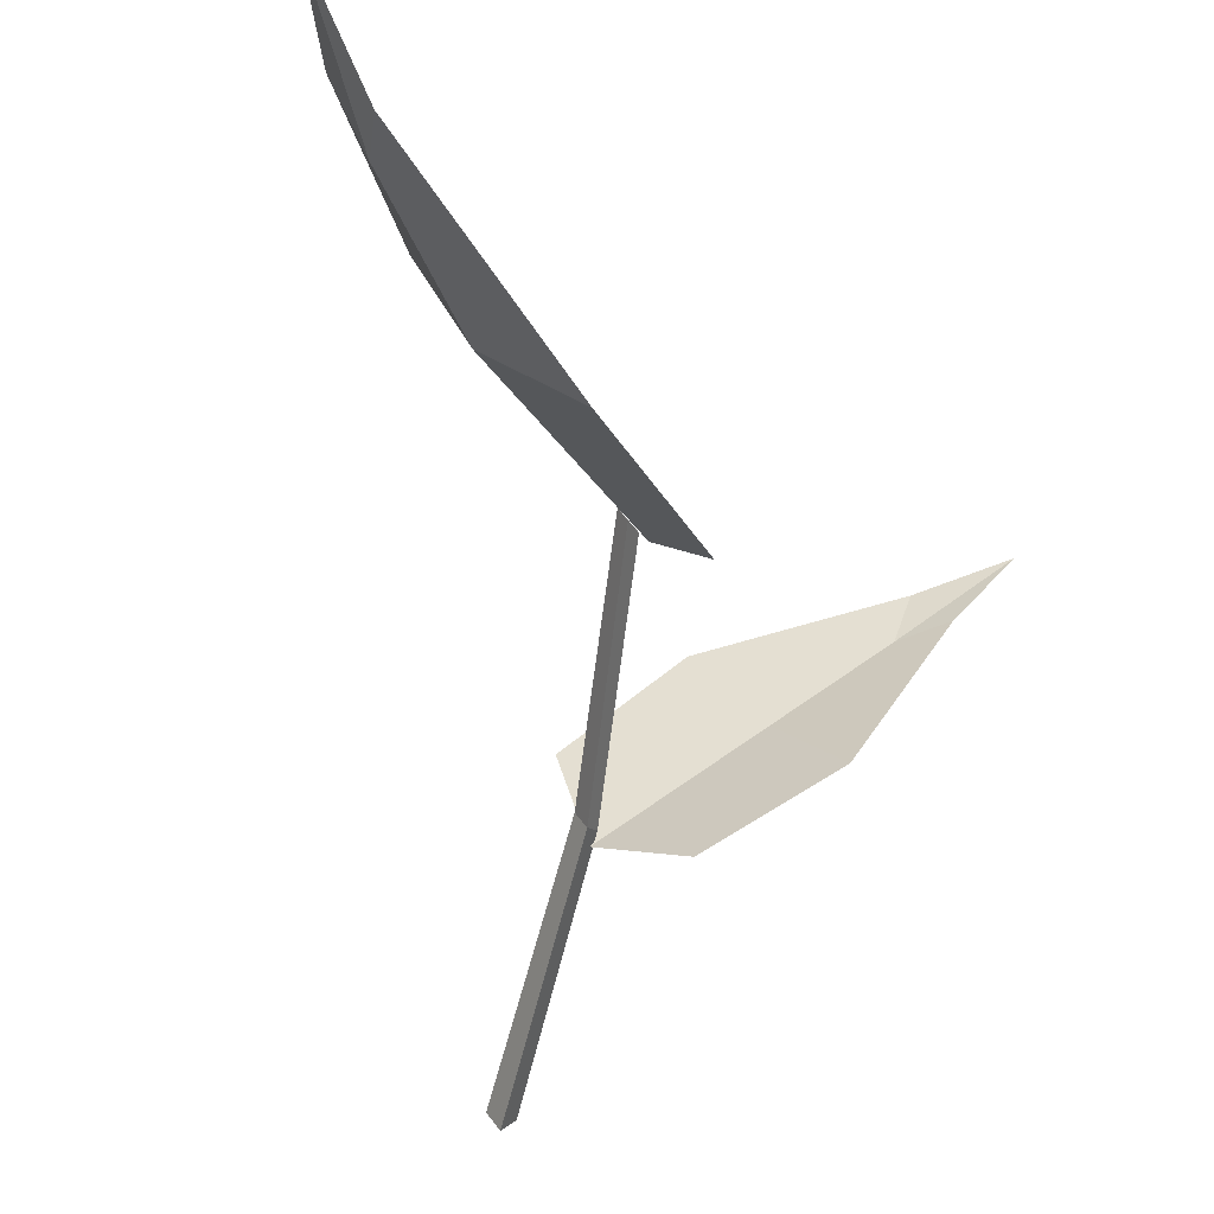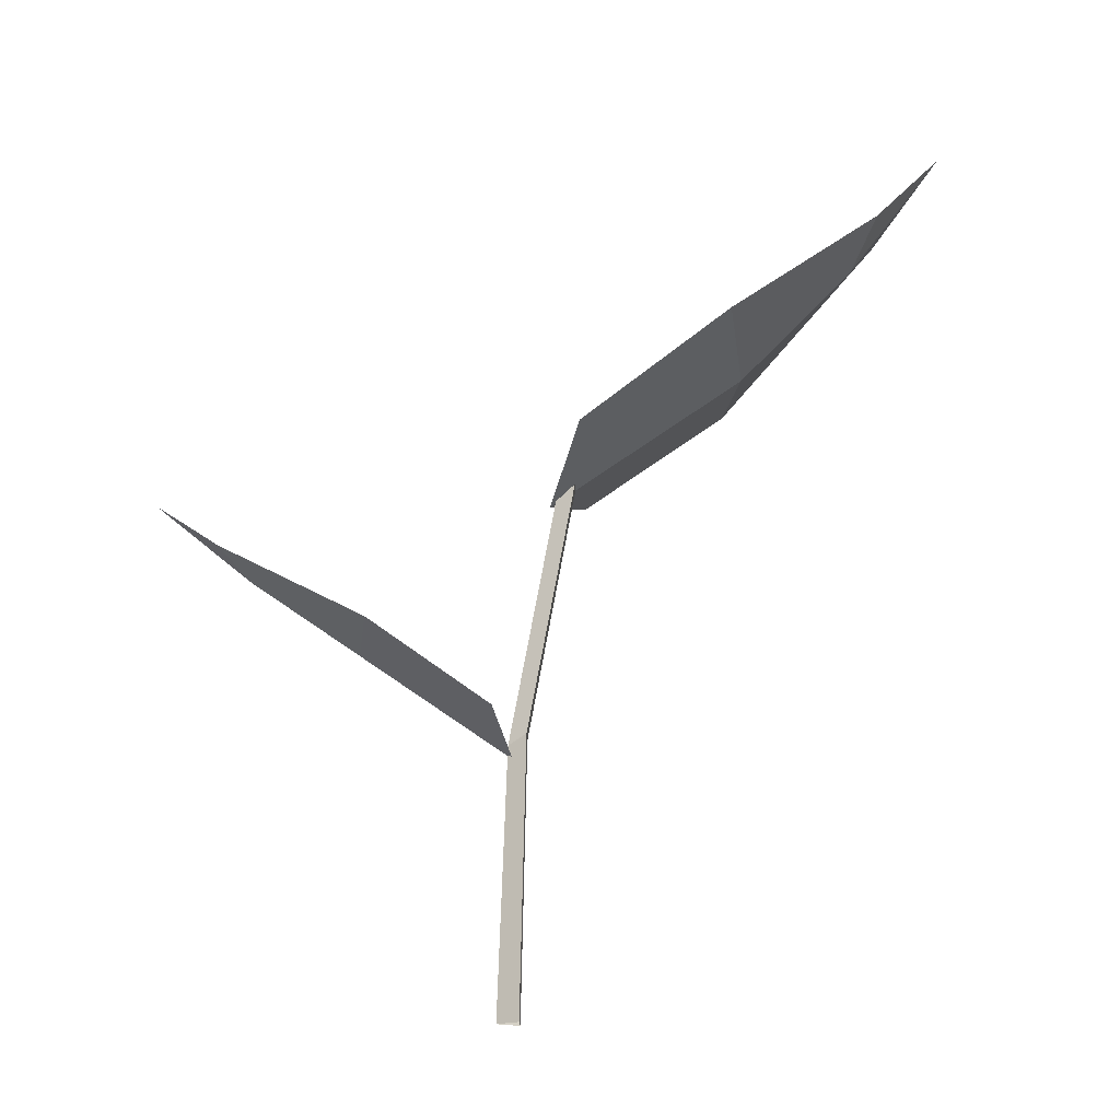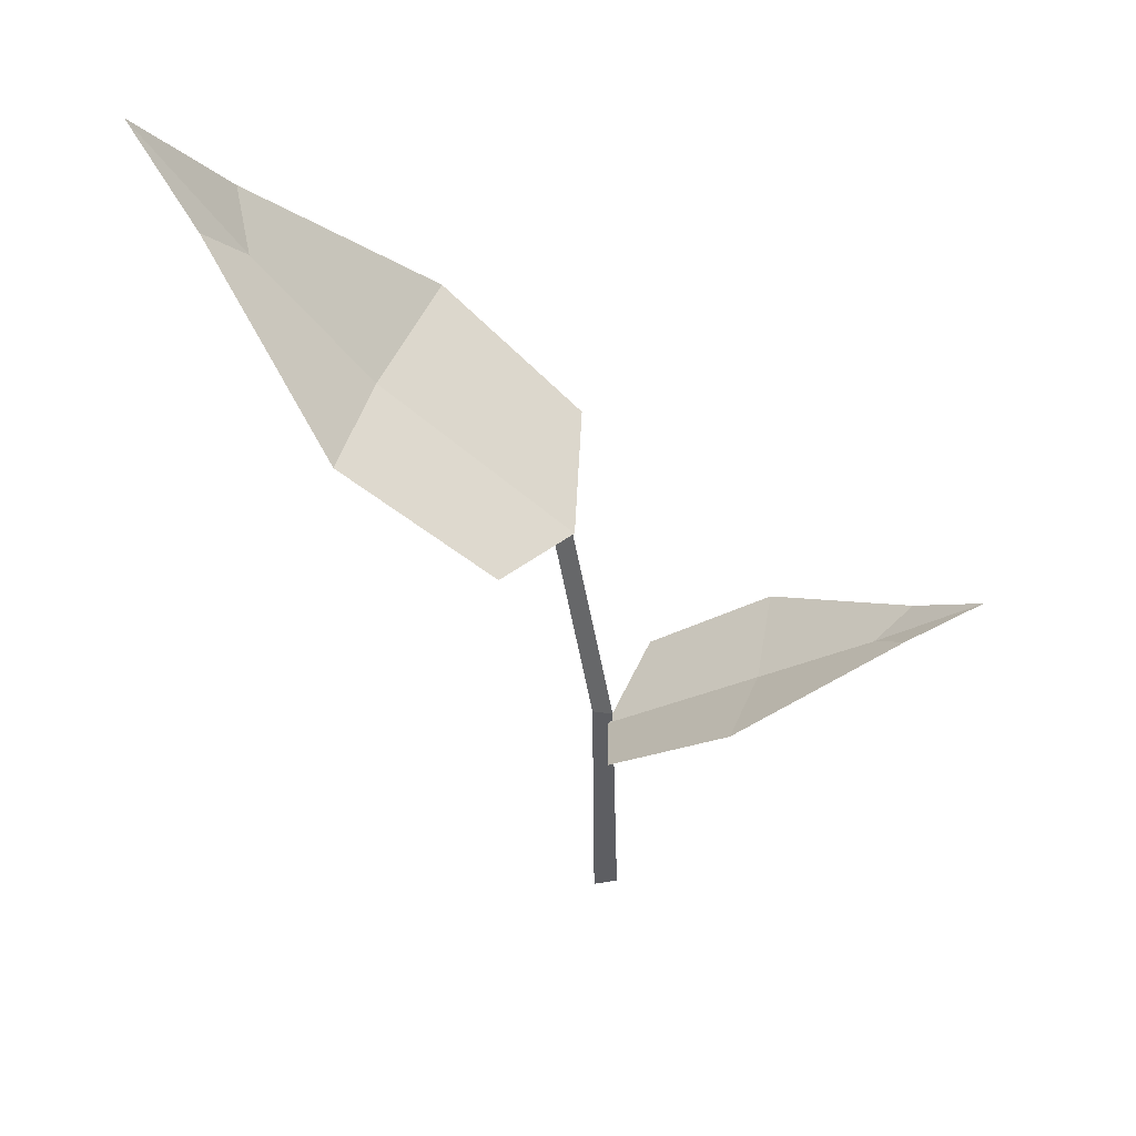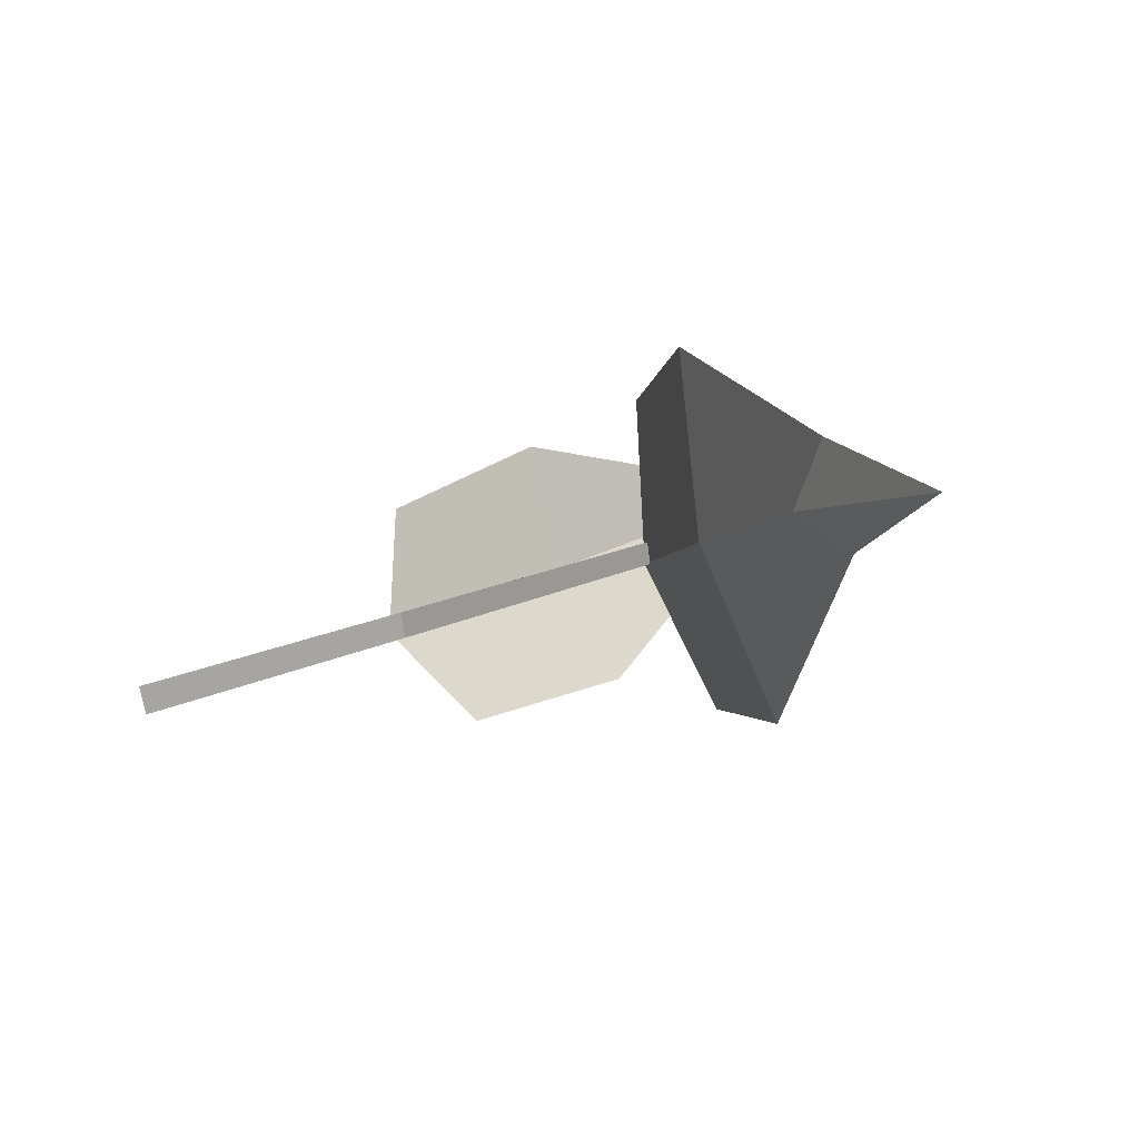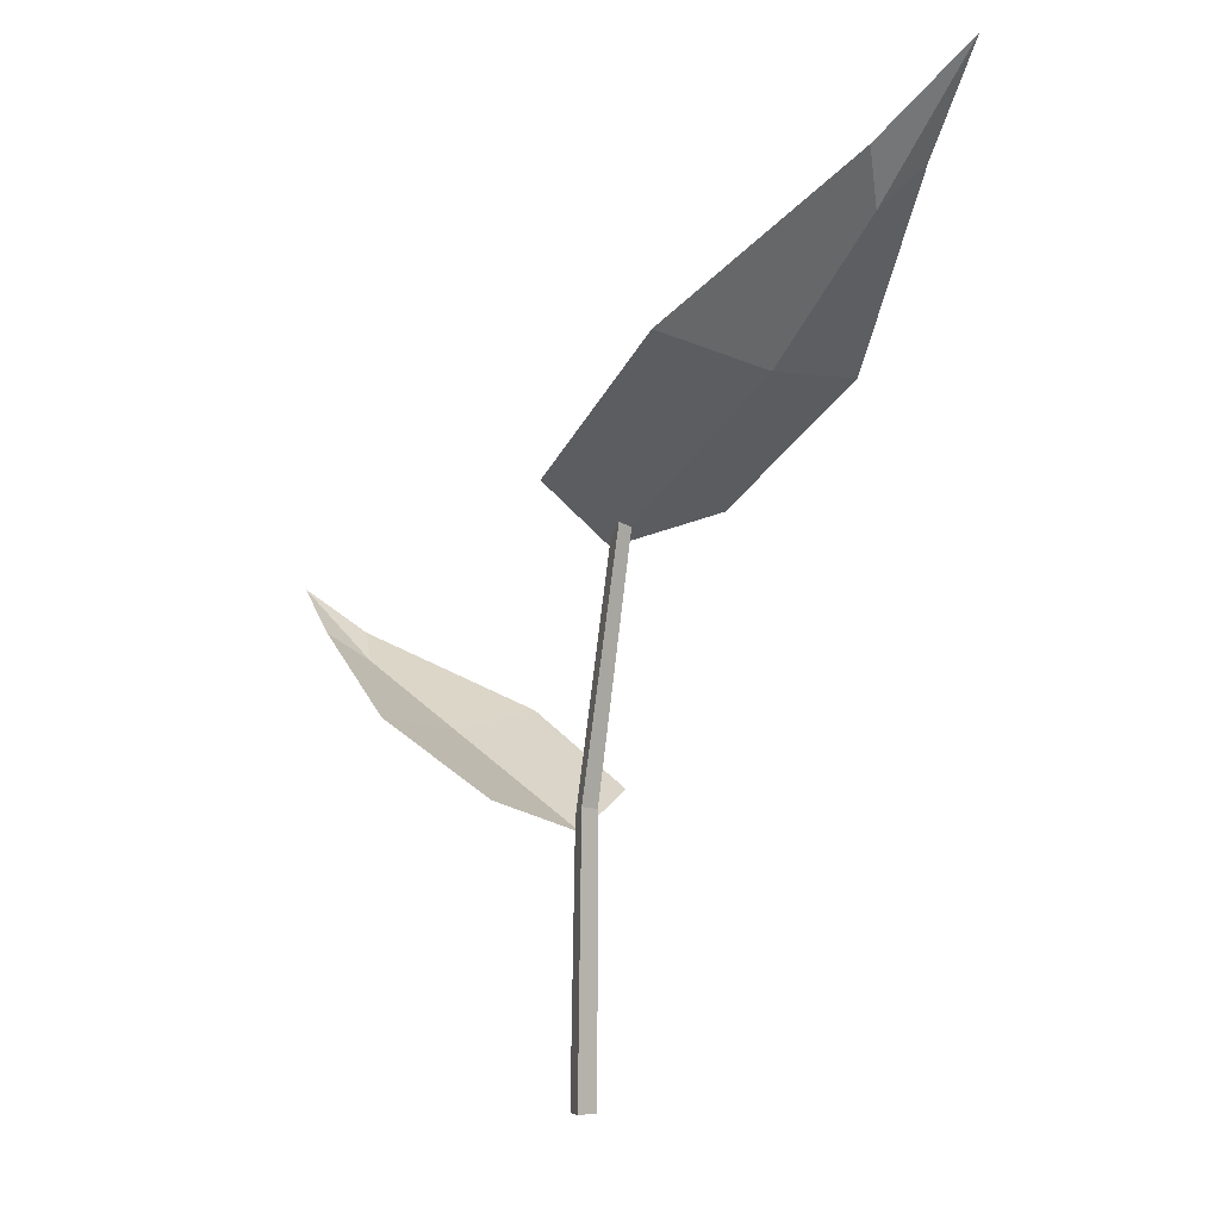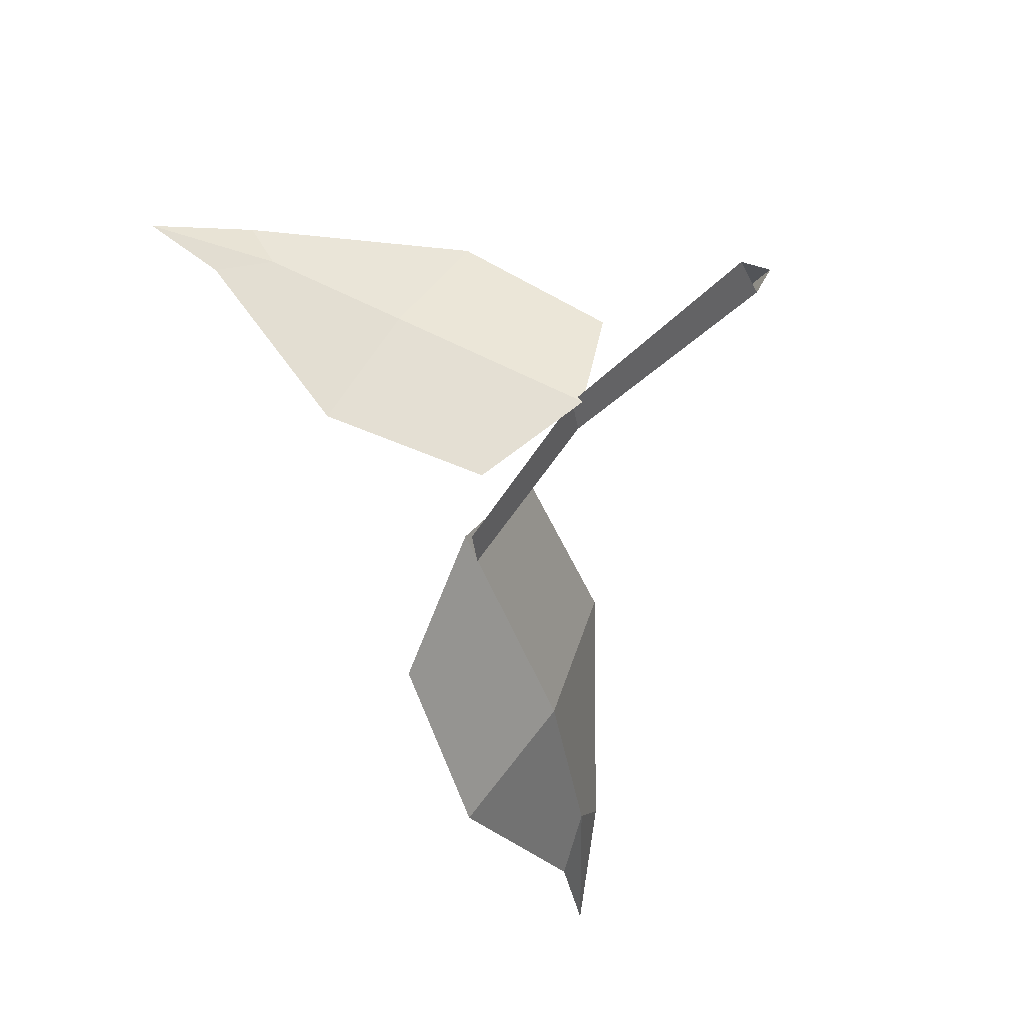
<metadata>
{"format":"obj","ext":"obj","renderer":"f3d","projection":"perspective","resolution":1024,"background":"white","views":[{"elev":-68.6,"azim":163.7,"up":"+Z"},{"elev":-19.4,"azim":31.7,"up":"+Y"},{"elev":44.5,"azim":-131.8,"up":"+Y"},{"elev":-28.2,"azim":120.2,"up":"+Z"},{"elev":-6.6,"azim":73.7,"up":"+Y"},{"elev":-22.9,"azim":-28.9,"up":"+Z"}]}
</metadata>
<code>
g Plant_f_OneS_02
v 0 0 -0.007
v 0.02408 0.2525 -0.01545
v 0.006062 0 0.0035
v 0.02822 0.2538 -0.008471
v -0.006062 0 0.0035
v 0.01822 0.2466 -0.007475
v 0.003634 0.1309 -0.006136
v 0.008699 0.1315 0.002636
v -0.00143 0.1268 0.002636
v 0.05528 0.3173 -0.1089
v 0.1214 0.3175 0.005396
v 0.1447 0.3884 -0.1049
v 0.1626 0.3881 -0.0724
v 0.1791 0.4324 -0.1128
v -0.001776 0.2653 -0.0673
v 0.05688 0.2654 0.03419
v 0.09438 0.3094 -0.05526
v 0.1423 0.3672 -0.08306
v 0.01407 0.2448 -0.008725
v -0.02488 0.171 0.08433
v -0.08188 0.1799 -4.4e-05
v -0.1022 0.2157 0.09515
v -0.1167 0.218 0.07367
v -0.137 0.2403 0.09971
v 0.01722 0.1336 0.04498
v -0.03337 0.1415 -0.02992
v -0.05699 0.1683 0.04383
v -0.09801 0.2026 0.07517
v -0.000141 0.1207 0.000385
f 7 2 4 8
f 8 4 6 9
f 9 6 2 7
f 5 9 7 1
f 3 8 9 5
f 1 7 8 3
f 17 11 13 18
f 18 13 14
f 17 10 15 19
f 11 17 19 16
f 10 17 18 12
f 12 18 14
f 27 21 23 28
f 28 23 24
f 27 20 25 29
f 21 27 29 26
f 20 27 28 22
f 22 28 24

</code>
